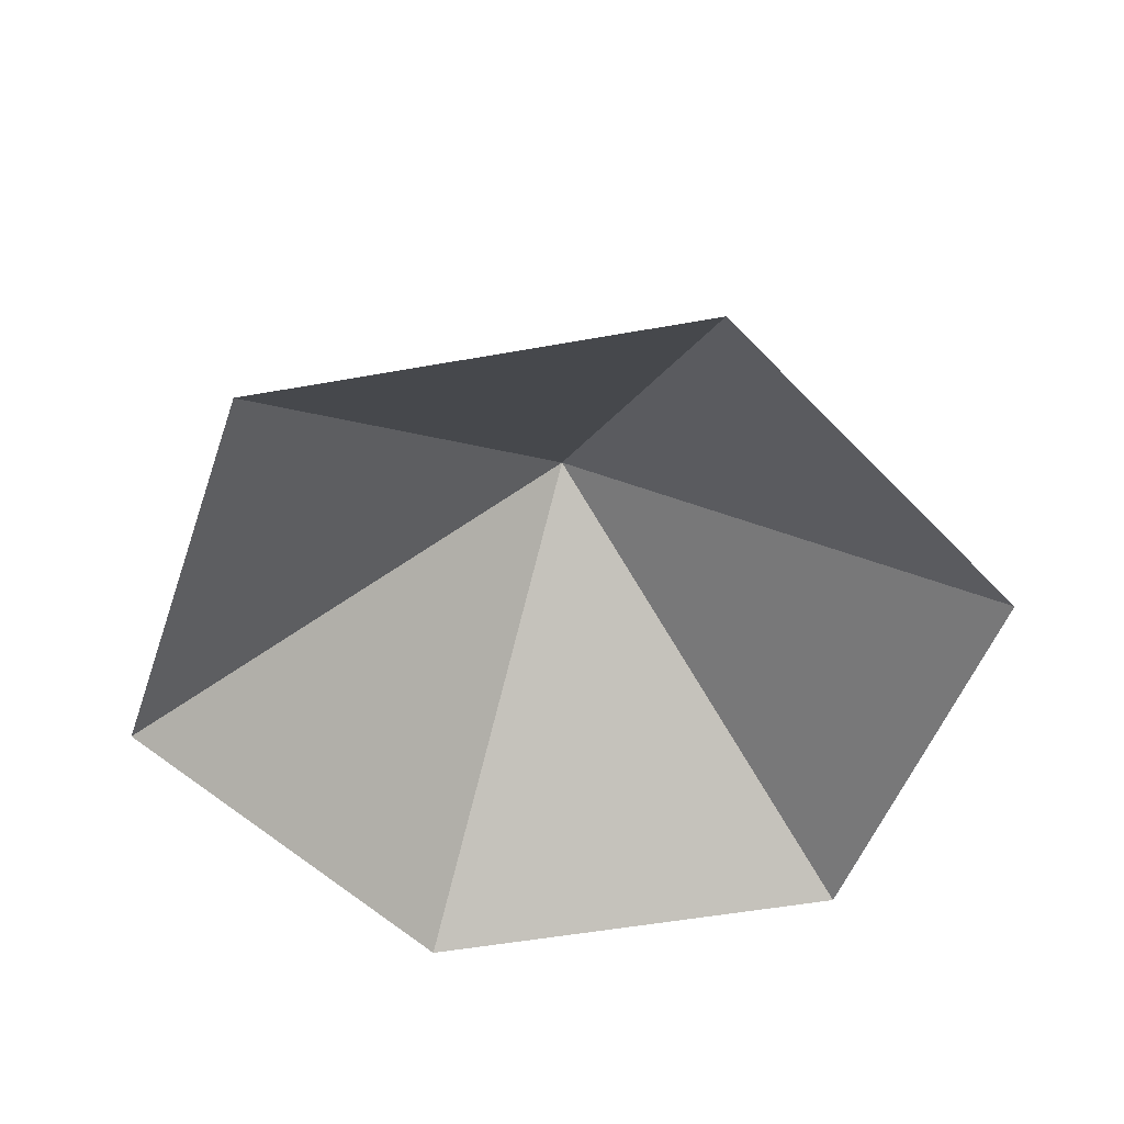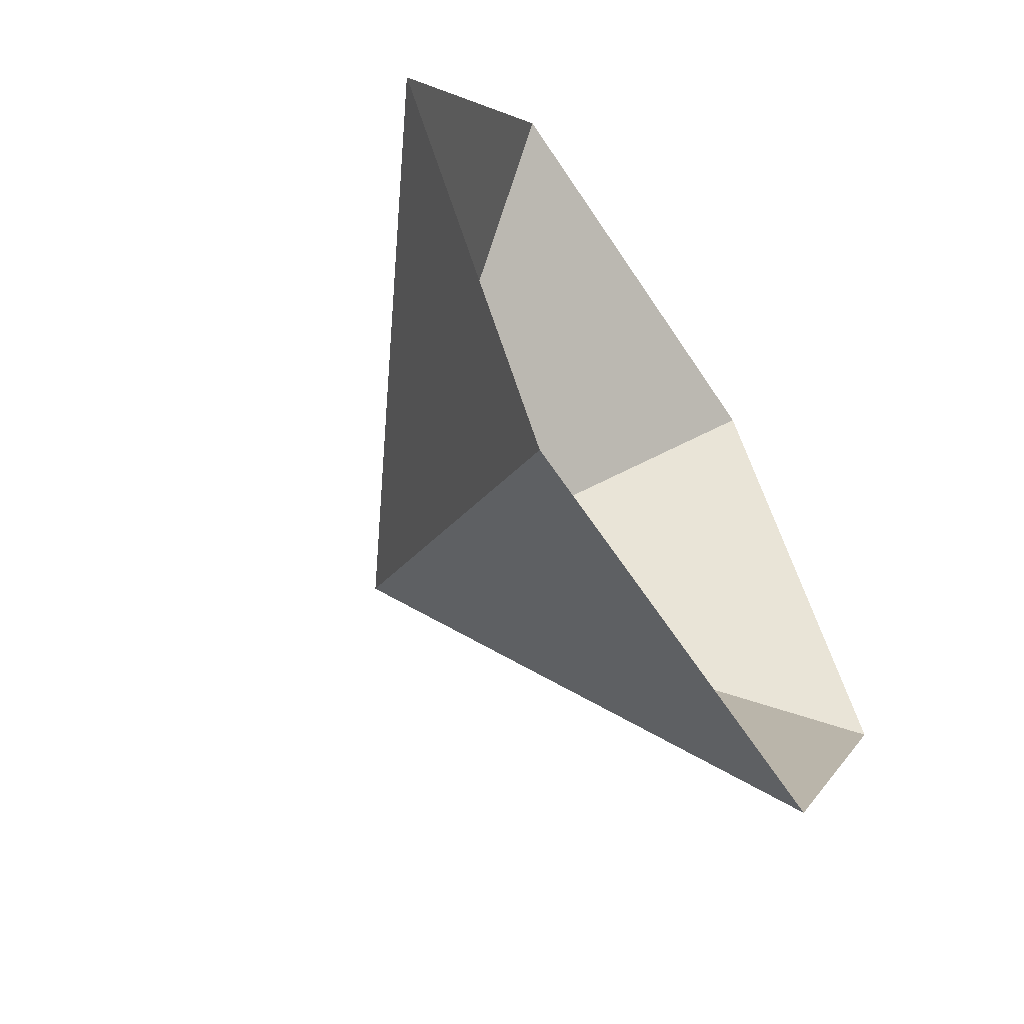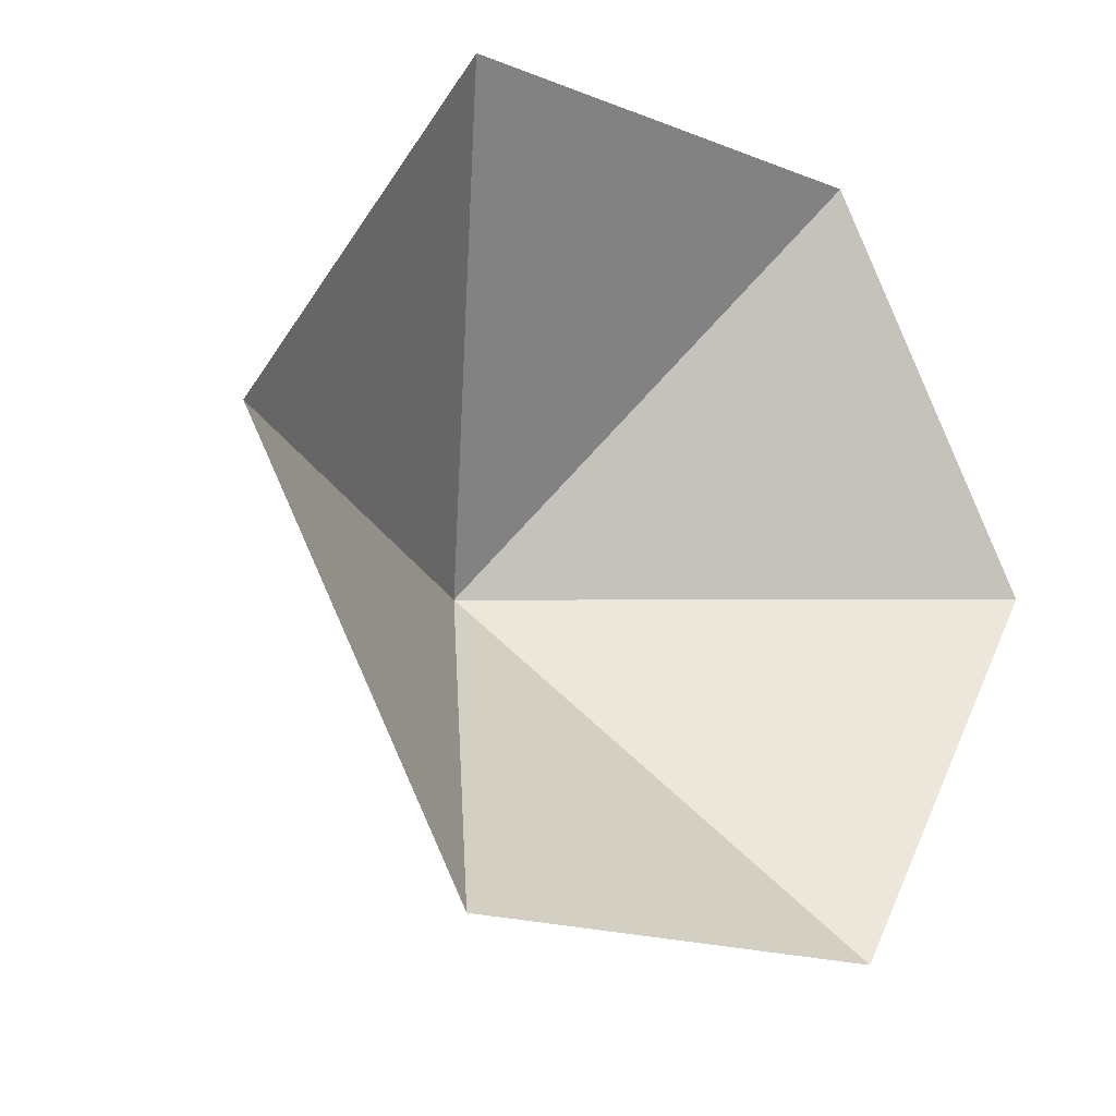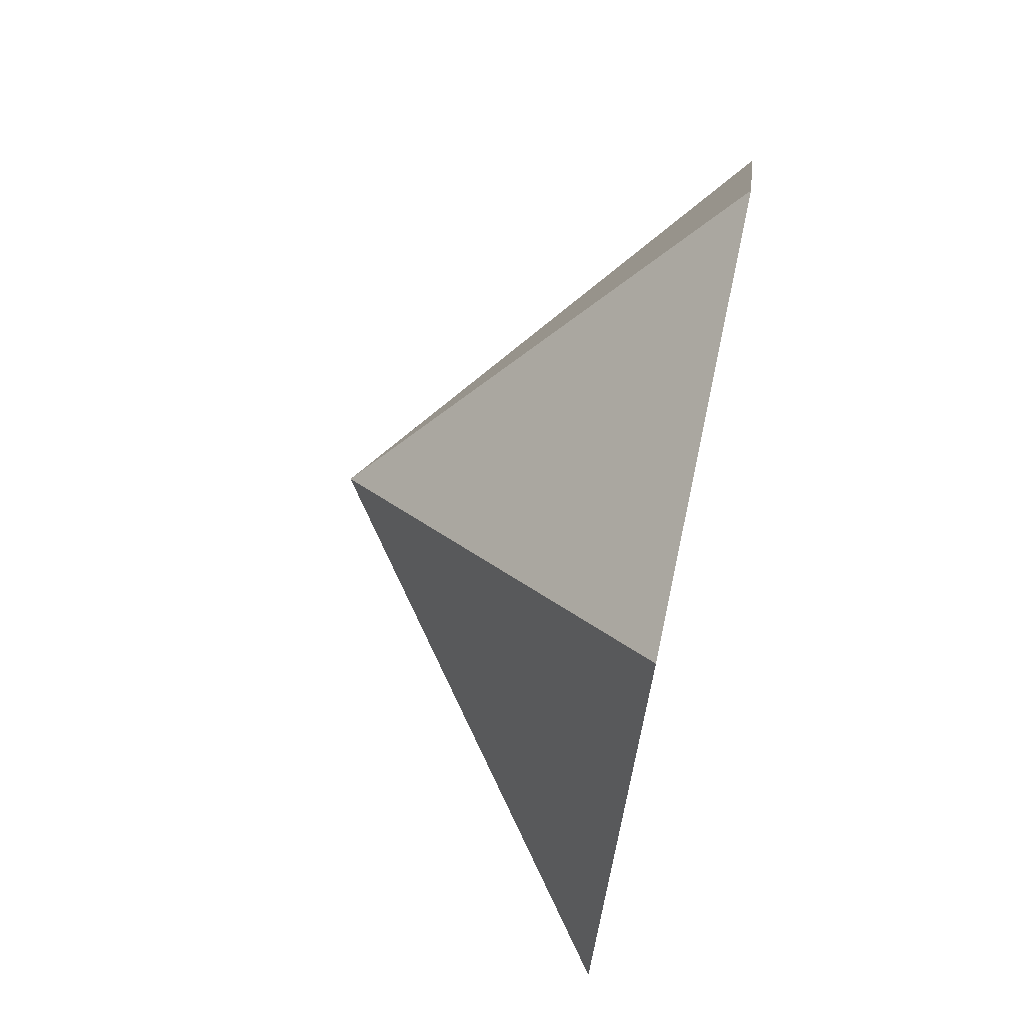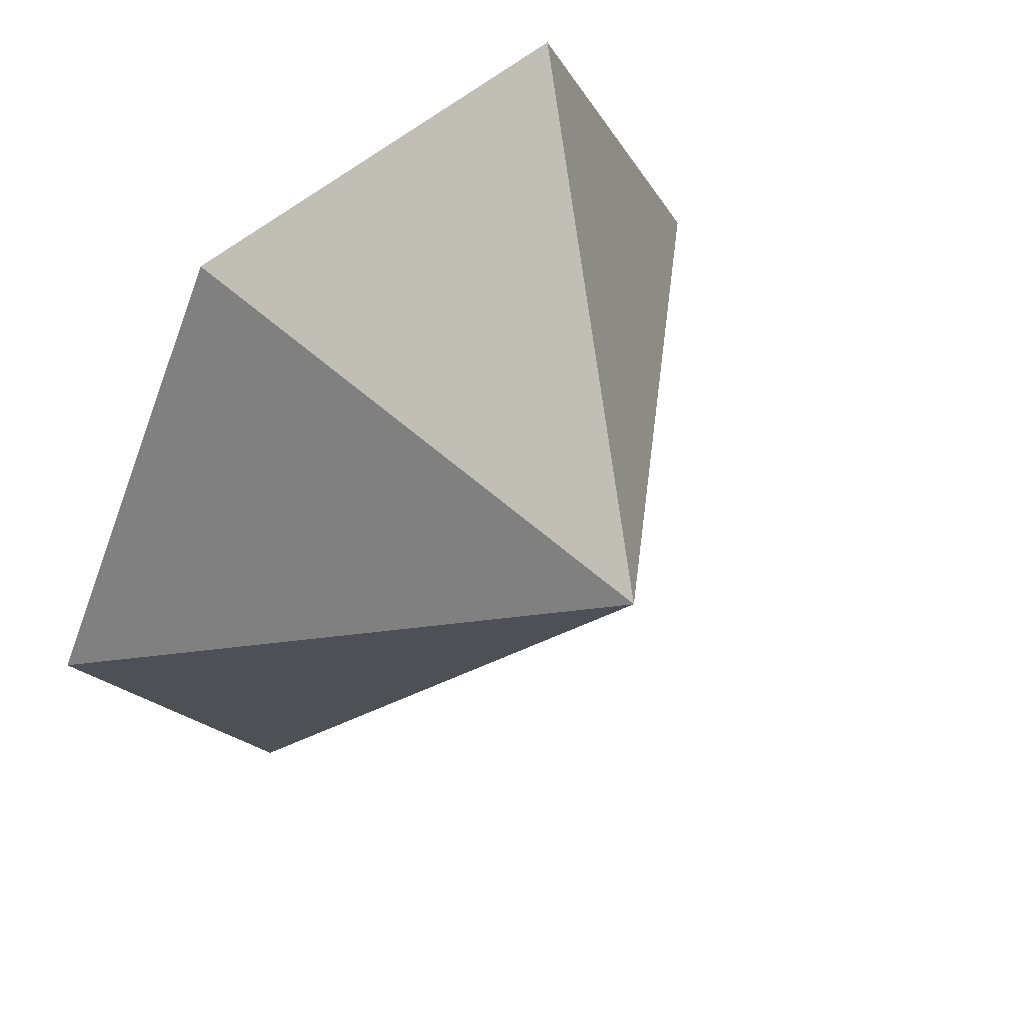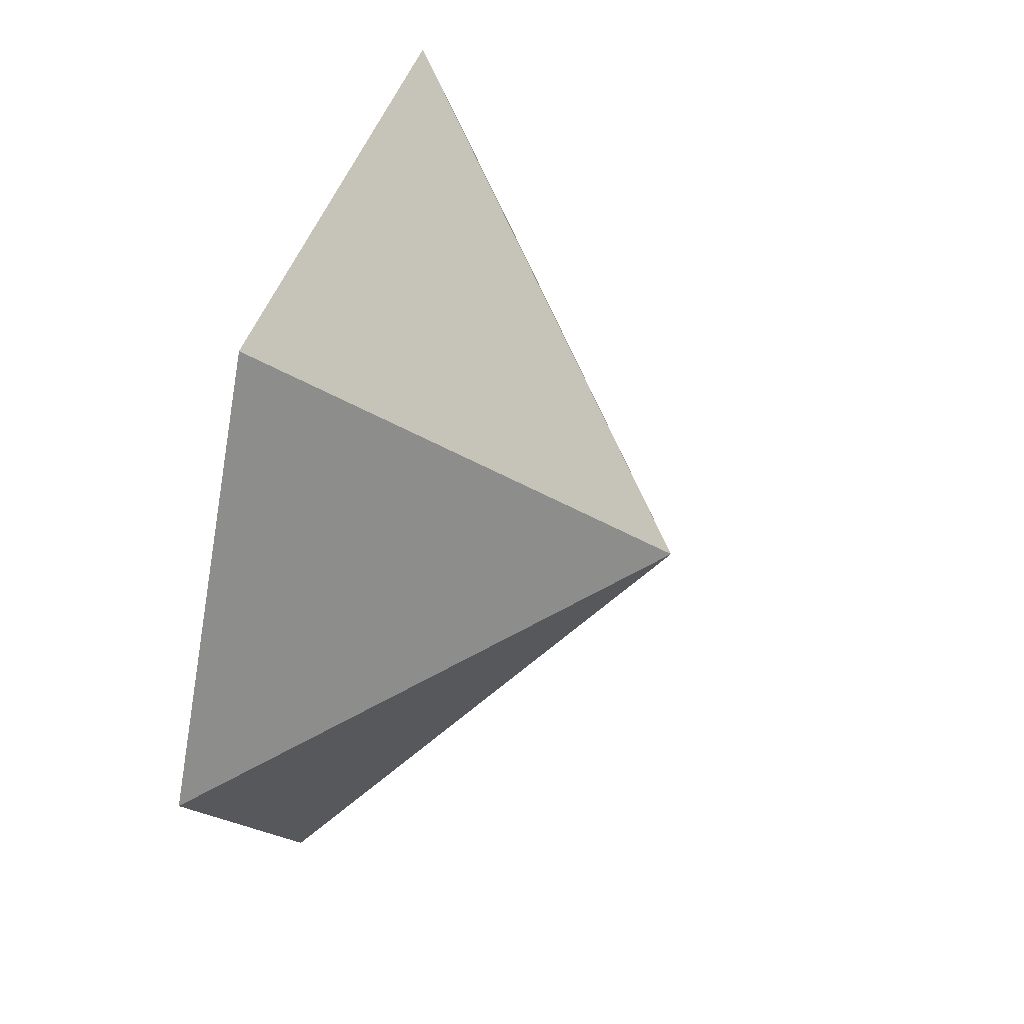
<metadata>
{"format":"obj","ext":"obj","renderer":"f3d","projection":"perspective","resolution":1024,"background":"white","views":[{"elev":-50.1,"azim":-108.7,"up":"+Z"},{"elev":-60.2,"azim":122.9,"up":"+Y"},{"elev":-18.0,"azim":142.6,"up":"+Y"},{"elev":72.7,"azim":102.1,"up":"+Y"},{"elev":49.9,"azim":-45.3,"up":"+Y"},{"elev":48.8,"azim":-70.6,"up":"+Y"}]}
</metadata>
<code>
v 0 0 0
v 3.533 0 0
v 5.3 3.06 0
v 3.533 6.12 0
v 0 6.12 0
v -1.767 3.06 0
v 1.767 3.06 2.719
f 1 2 7
f 2 3 7
f 3 4 7
f 4 5 7
f 5 6 7
f 6 1 7

</code>
